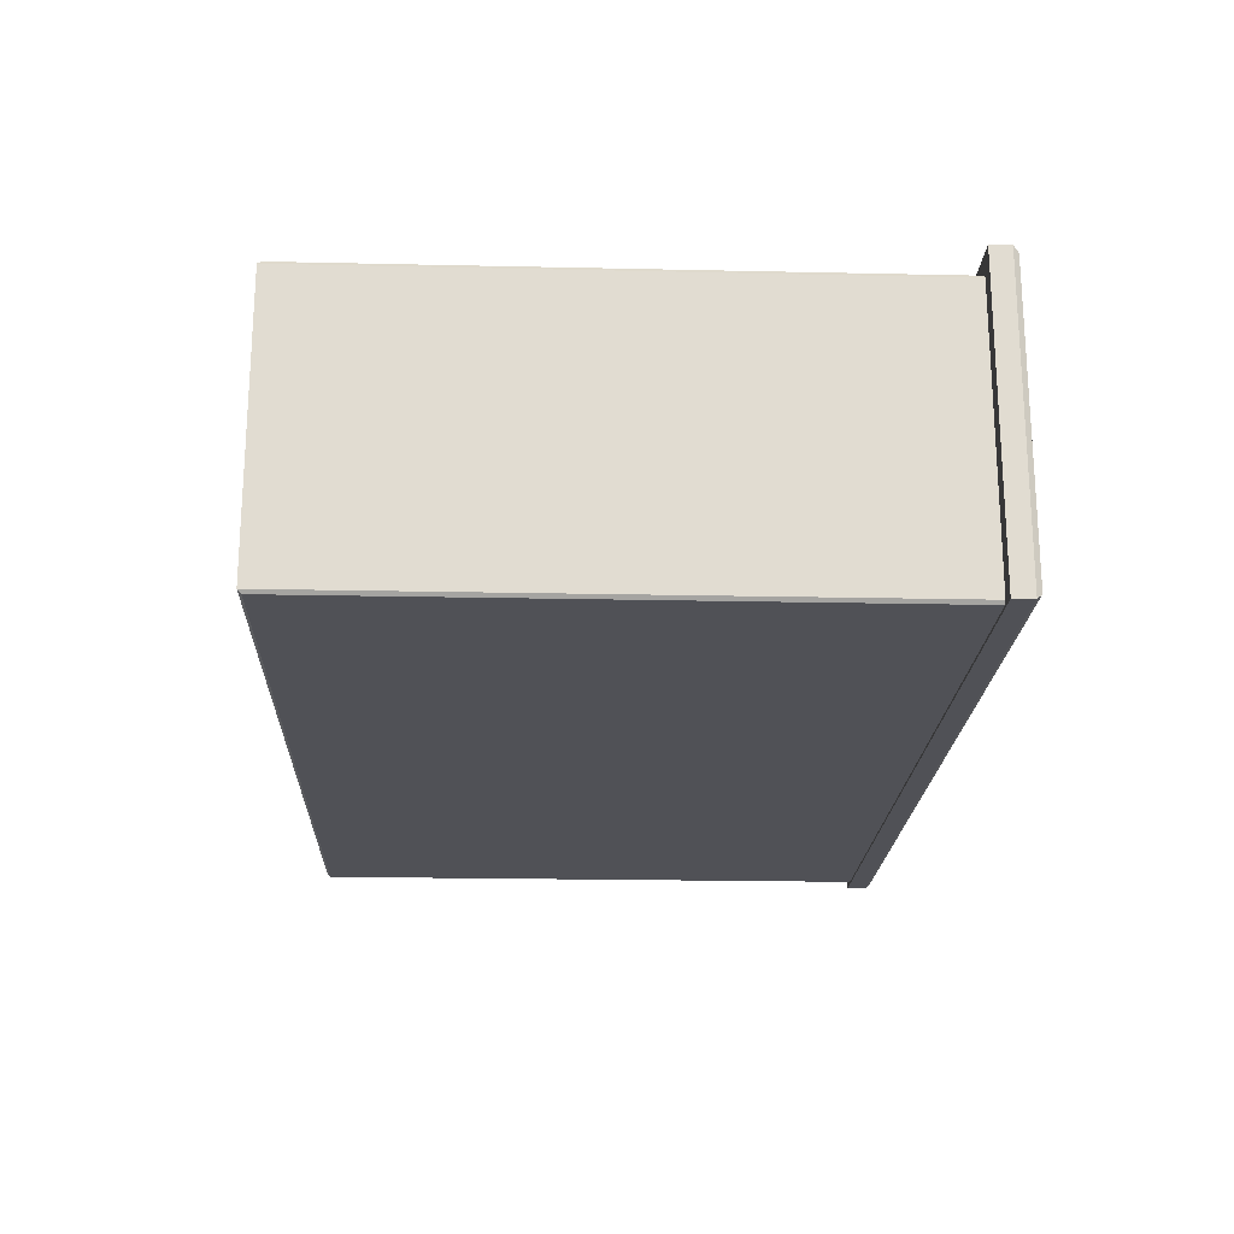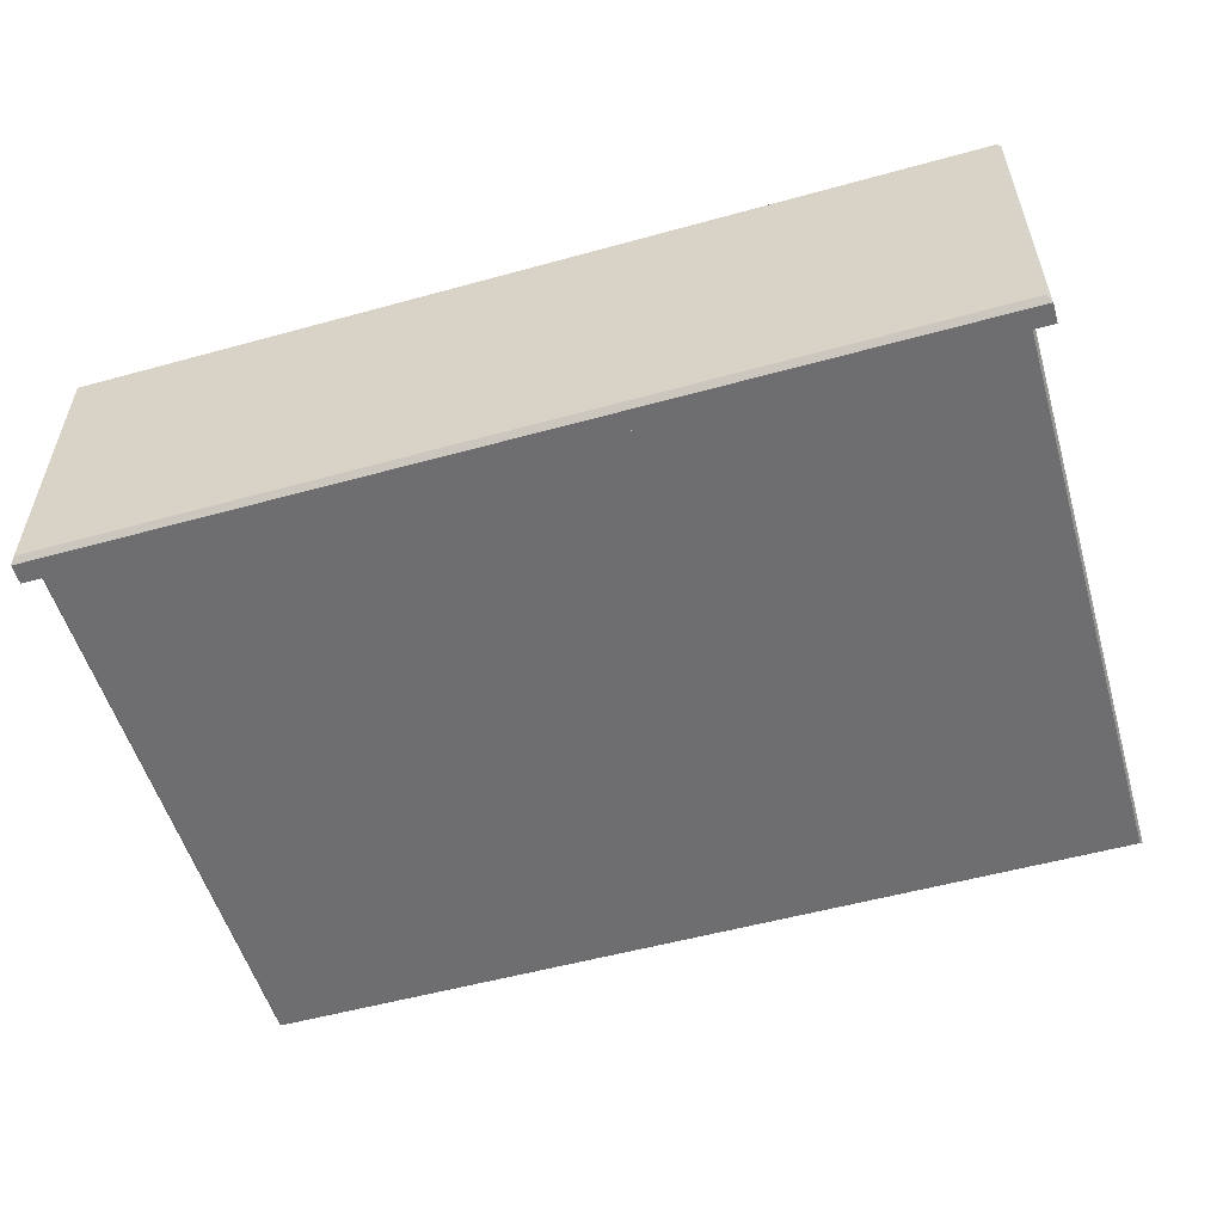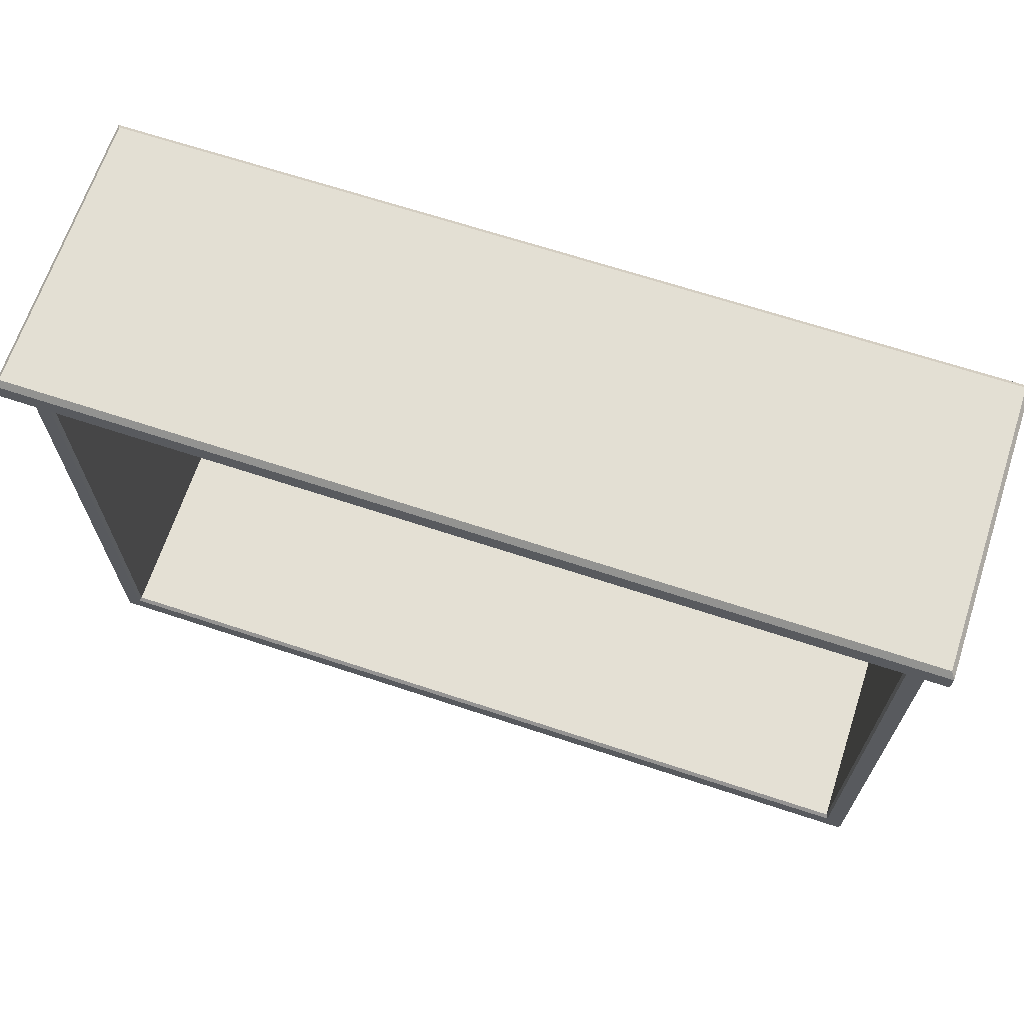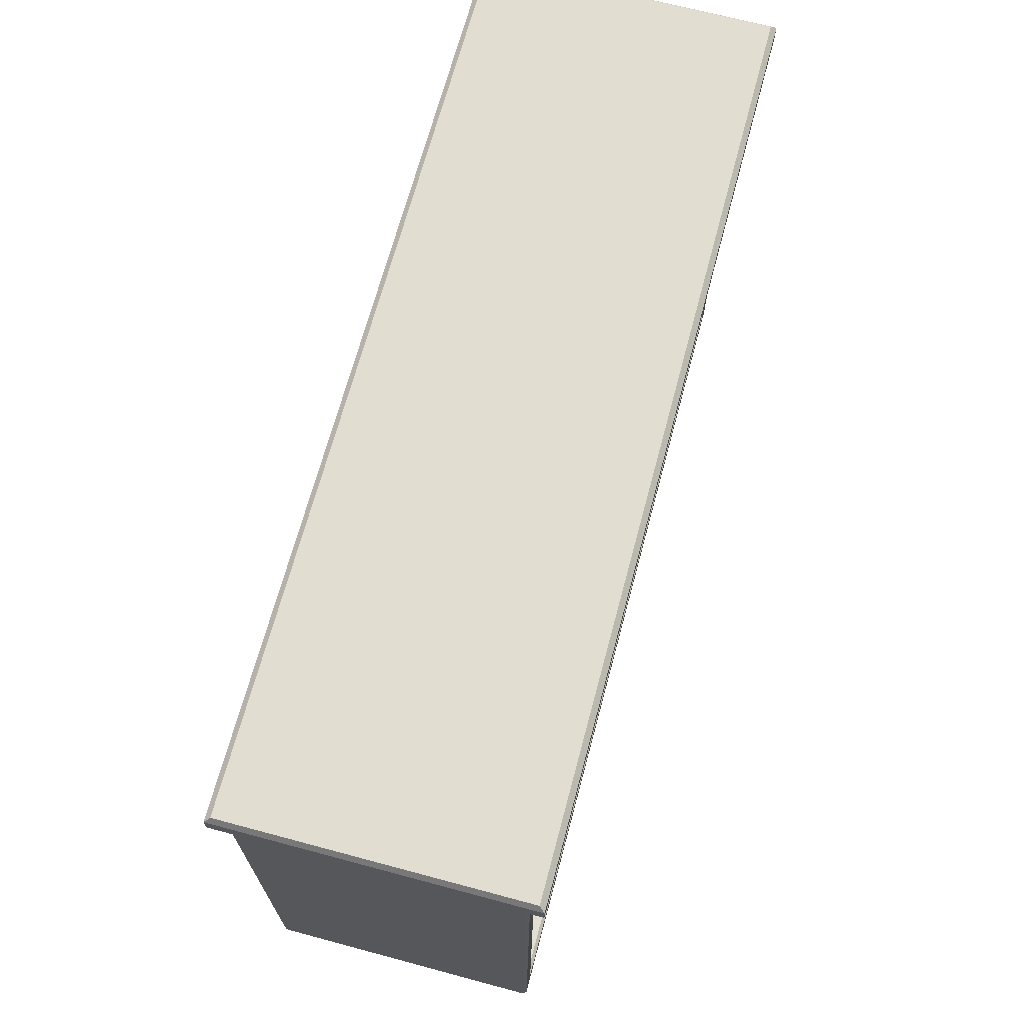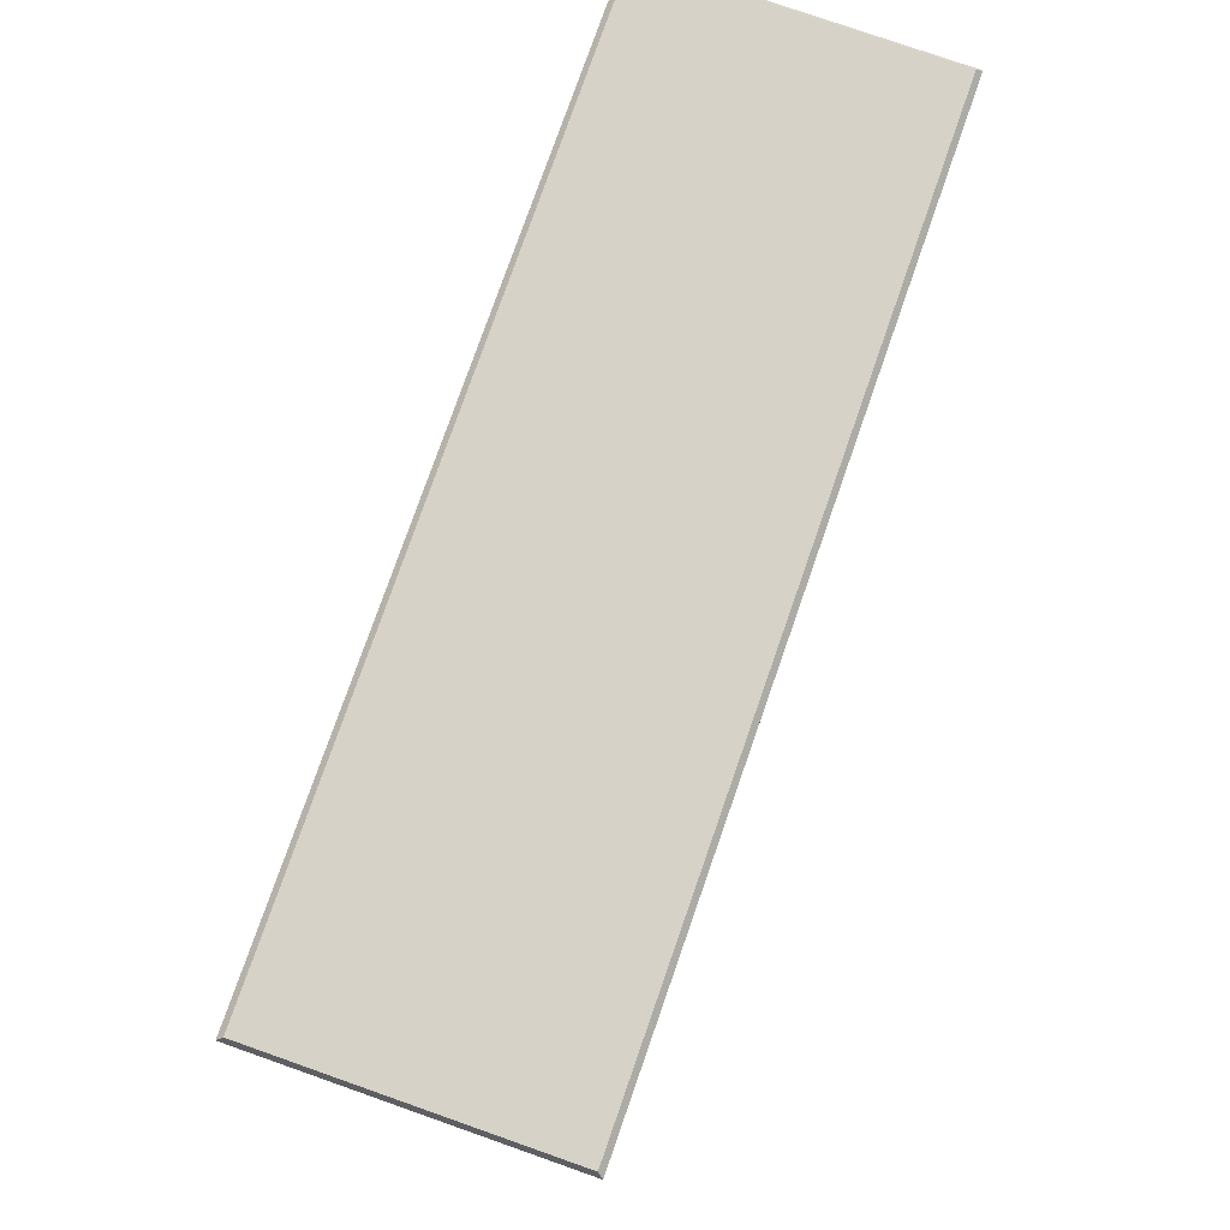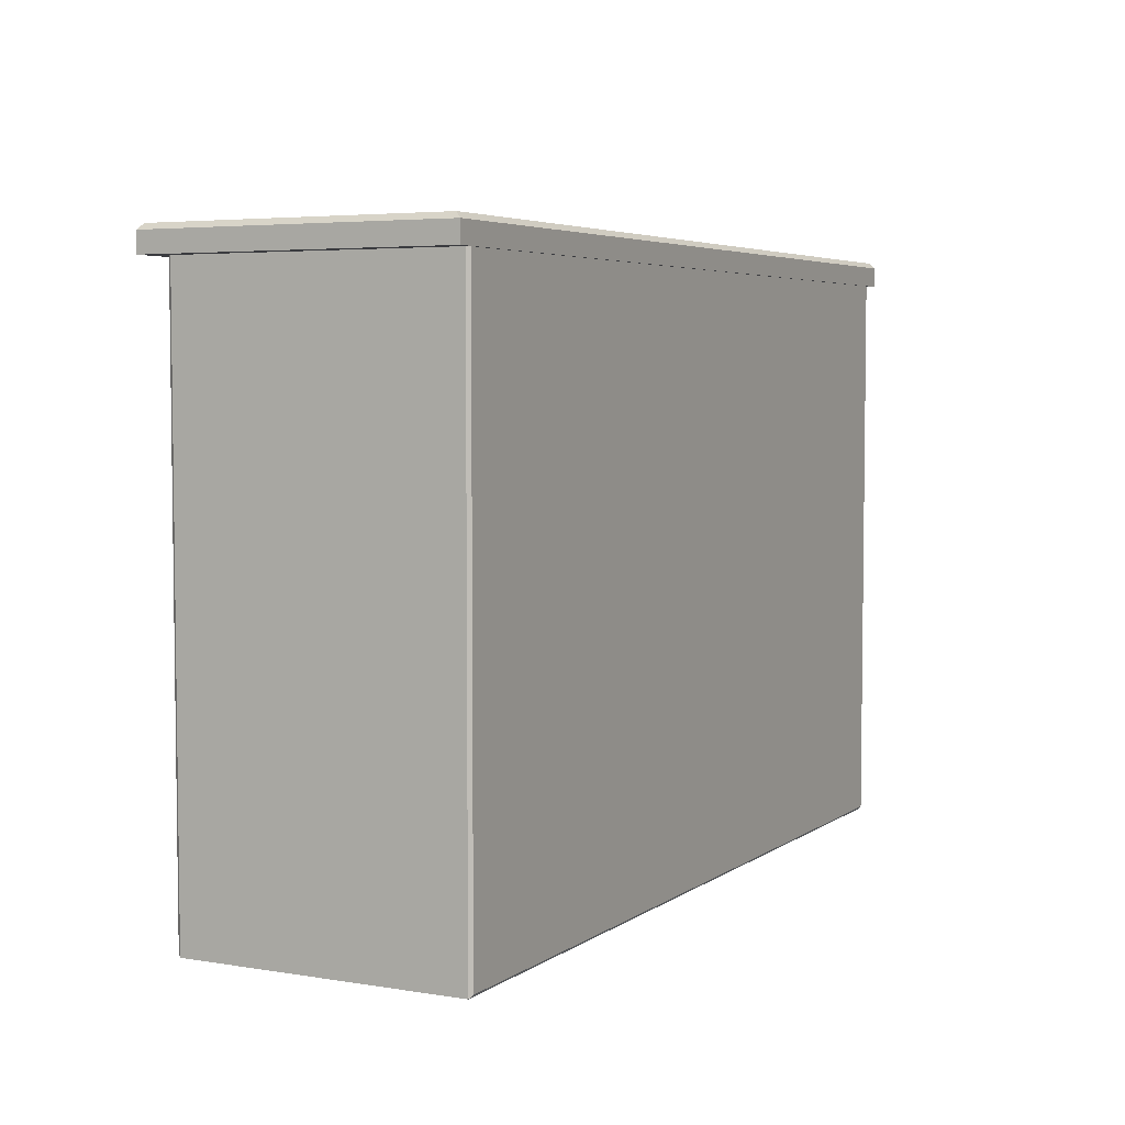
<metadata>
{"format":"obj","ext":"obj","renderer":"f3d","projection":"perspective","resolution":1024,"background":"white","views":[{"elev":-20.4,"azim":-92.3,"up":"+Y"},{"elev":-54.4,"azim":16.3,"up":"+Y"},{"elev":66.9,"azim":-161.7,"up":"+Z"},{"elev":68.5,"azim":105.0,"up":"+Z"},{"elev":78.2,"azim":-70.7,"up":"+Z"},{"elev":4.7,"azim":-62.6,"up":"+Z"}]}
</metadata>
<code>
v -53.09 191.5 33.6
v 53.09 191.5 33.6
v -53.09 156.5 33.6
v 53.09 156.5 33.6
v -2.027 191.5 33.6
v -2.027 156.5 33.6
v -52.61 157.1 36.55
v -53.09 156.5 35.91
v -2.027 156.5 35.91
v -2.027 157.1 36.55
v -52.61 190.9 36.55
v -53.09 191.5 35.91
v -2.027 191.5 35.91
v -2.027 190.9 36.55
v 53.09 156.5 35.91
v 52.61 157.1 36.55
v 52.61 190.9 36.55
v 53.09 191.5 35.91
v -2.027 156.7 34.17
v -2.027 158.7 34.17
v -51.02 189.1 -33.78
v -50.73 189.5 -33.39
v -2.027 189.1 -33.78
v -2.027 189.5 -33.39
v -51.02 157.1 -33.78
v -50.73 156.7 -33.39
v -2.027 157.1 -33.78
v -2.027 156.7 -33.39
v -50.73 189.5 34.17
v -51.02 189.1 34.17
v 50.73 189.5 34.17
v 51.02 189.1 34.17
v 51.02 189.1 -33.78
v 50.73 189.5 -33.39
v -51.02 157.1 34.17
v -50.73 156.7 34.17
v 50.73 156.7 34.17
v 51.02 157.1 34.17
v 51.02 157.1 -33.78
v 50.73 156.7 -33.39
v -48.67 189.1 -30.66
v -48.96 189.5 -31.05
v -2.027 189.5 -31.05
v -2.027 189.1 -30.67
v -2.027 159.3 -31.57
v -2.027 158.9 -31.18
v -48.36 158.5 -30.27
v -48.67 158.9 -30.65
v -48.36 158.3 34.17
v -48.67 158.7 34.17
v 48.67 158.7 34.17
v 48.36 158.3 34.17
v 48.36 158.5 -30.27
v 48.67 158.9 -30.65
v 48.67 189.1 -30.66
v 48.96 189.5 -31.05
v 48.68 189.1 34.17
v 48.96 189.5 34.17
v -48.96 189.5 34.17
v -48.68 189.1 34.17
f 1 5 6 3
f 6 5 2 4
f 7 8 9 10
f 8 7 11 12
f 10 9 15 16
f 12 11 14 13
f 13 14 17 18
f 16 15 18 17
f 7 10 14 11
f 12 13 5 1
f 3 6 9 8
f 15 4 2 18
f 3 8 12 1
f 13 18 2 5
f 9 6 4 15
f 14 10 16 17
f 21 22 24 23
f 22 21 30 29
f 23 24 34 33
f 25 26 36 35
f 26 25 27 28
f 28 27 39 40
f 31 32 33 34
f 38 37 40 39
f 41 42 59 60
f 42 41 44 43
f 43 44 55 56
f 45 46 53 54
f 46 45 48 47
f 47 48 50 49
f 52 51 54 53
f 56 55 57 58
f 41 48 45 44
f 47 49 20 46
f 51 57 55 54
f 48 41 60 50
f 45 54 55 44
f 20 52 53 46
f 21 23 27 25
f 26 28 19 36
f 38 39 33 32
f 25 35 30 21
f 27 23 33 39
f 19 28 40 37
f 22 42 43 24
f 34 56 58 31
f 22 29 59 42
f 24 43 56 34

</code>
